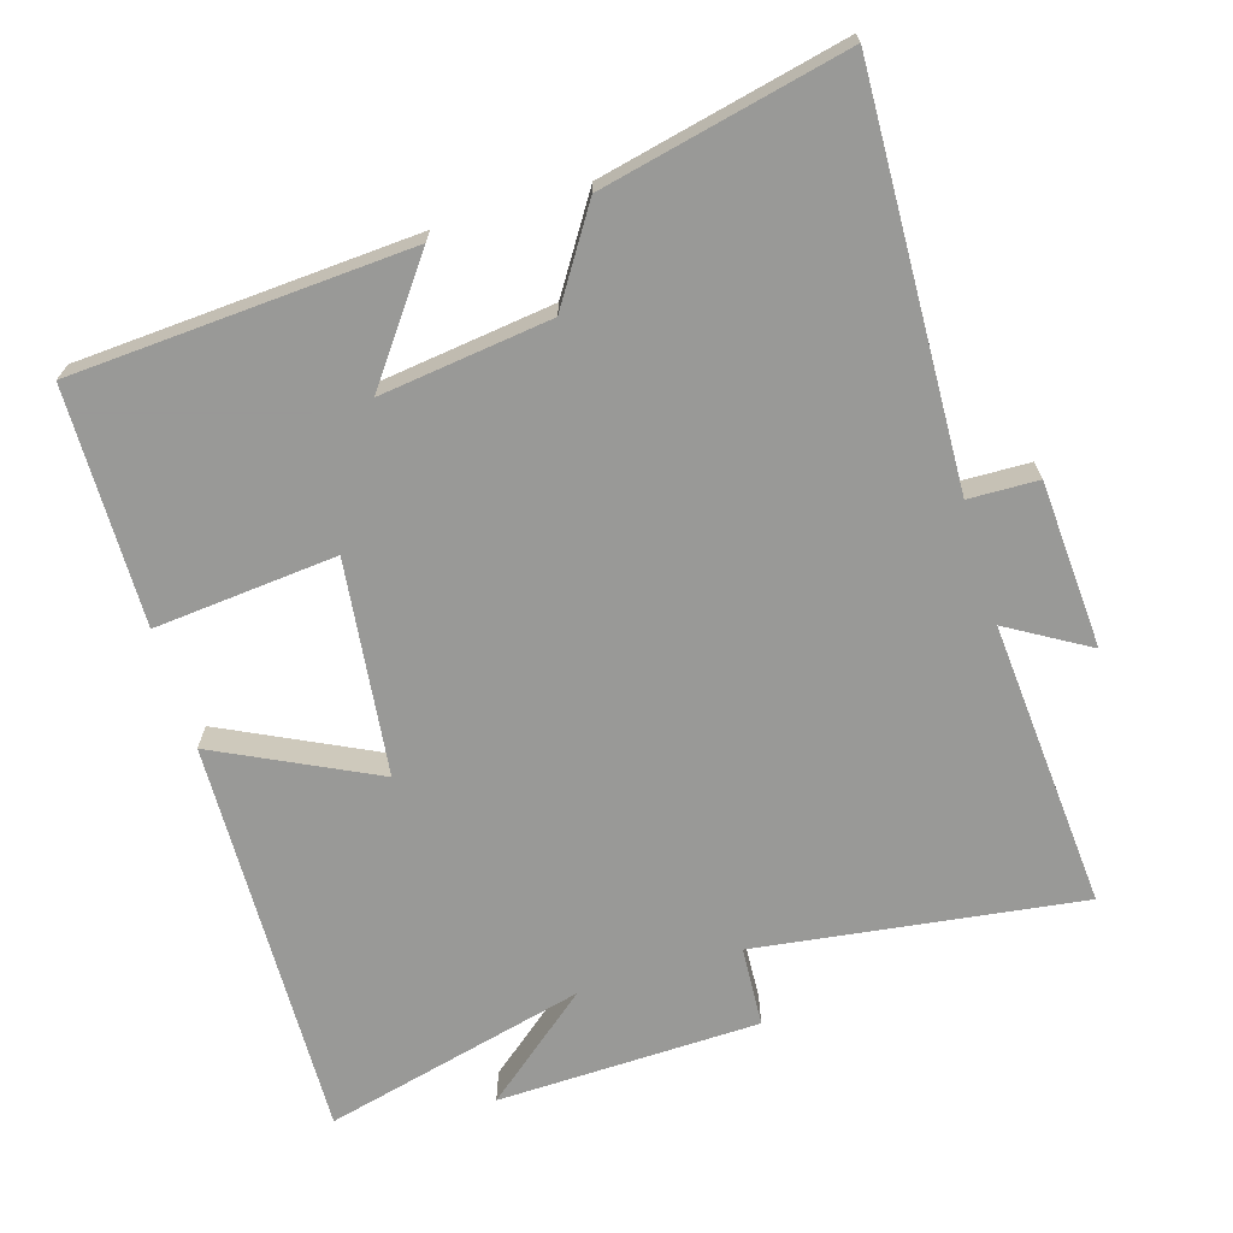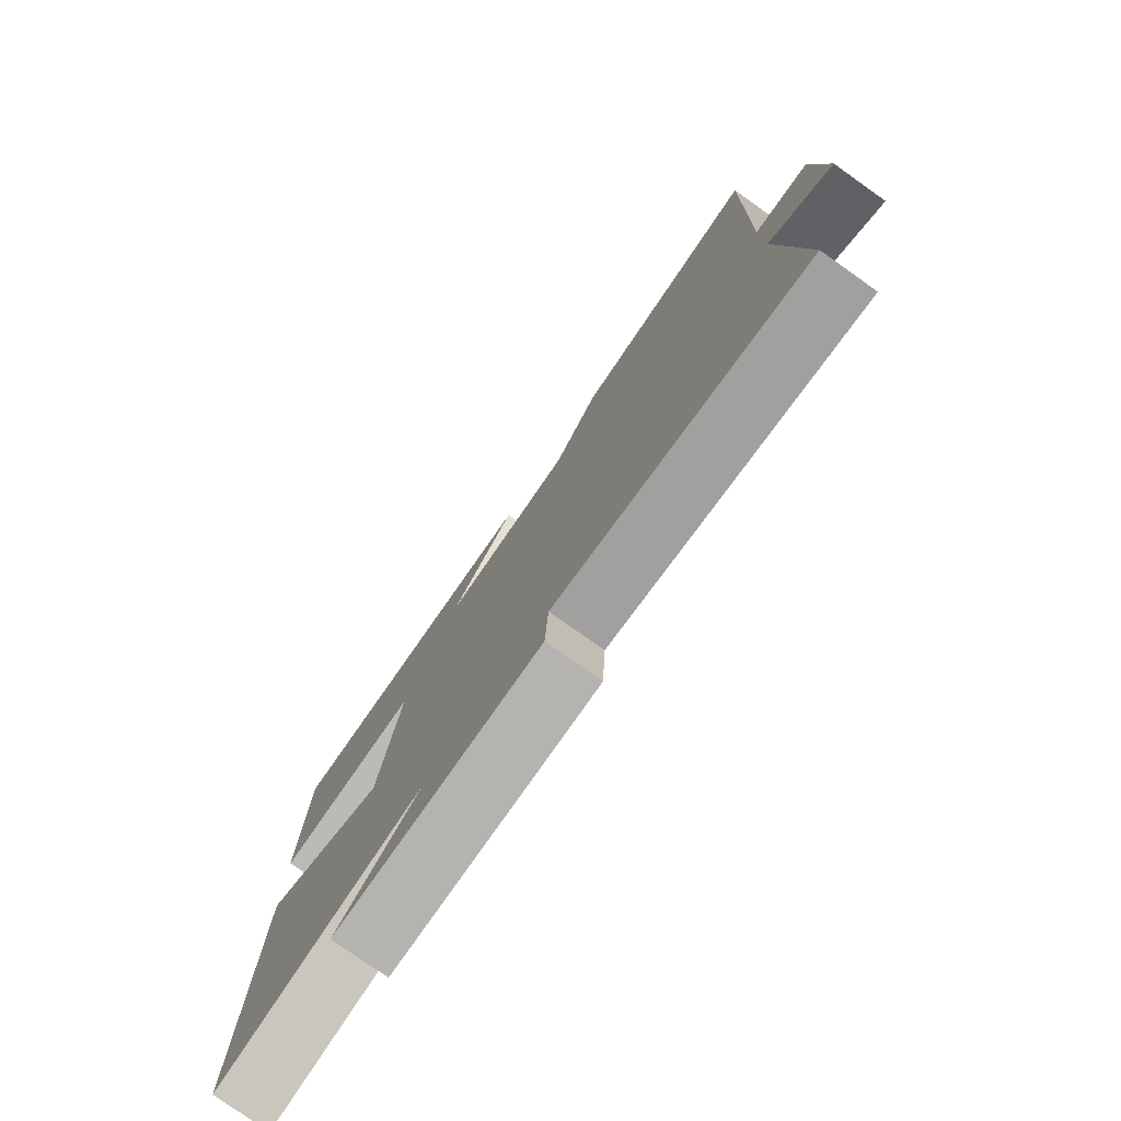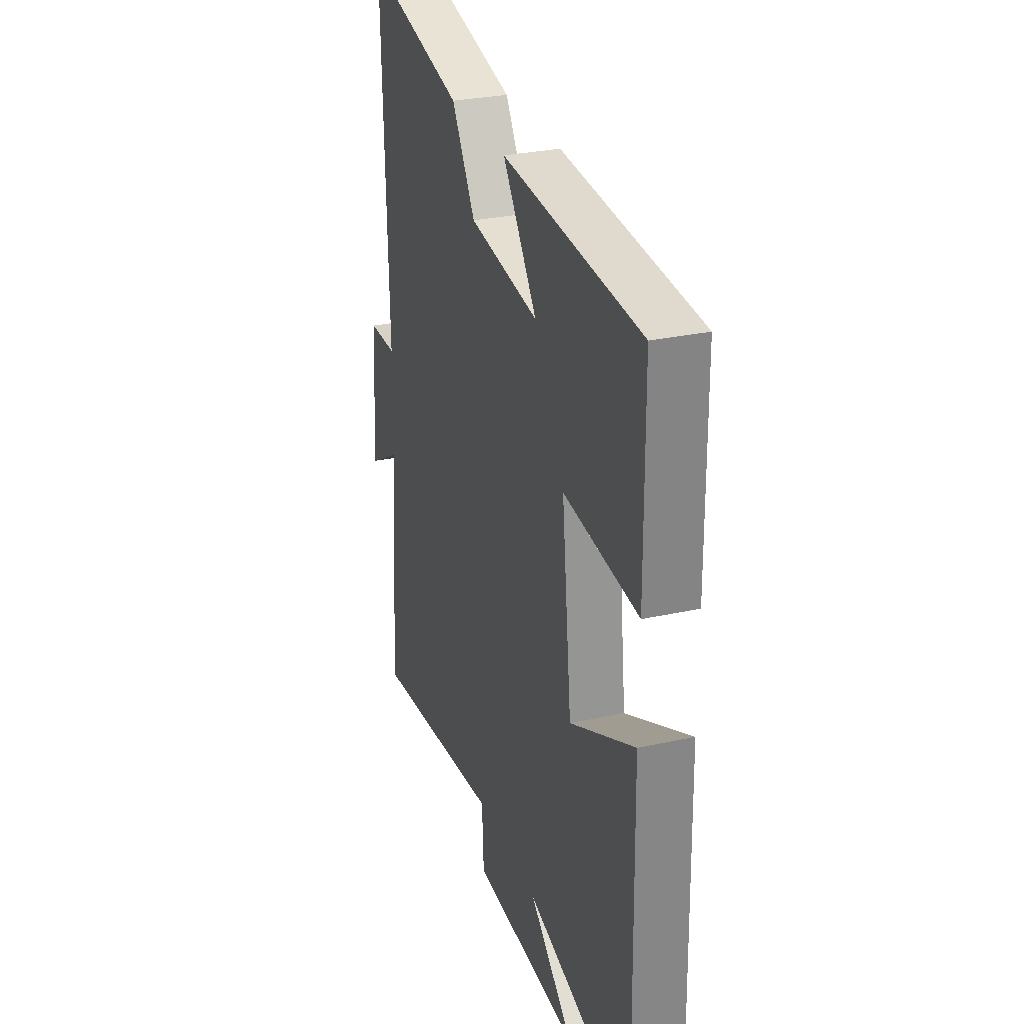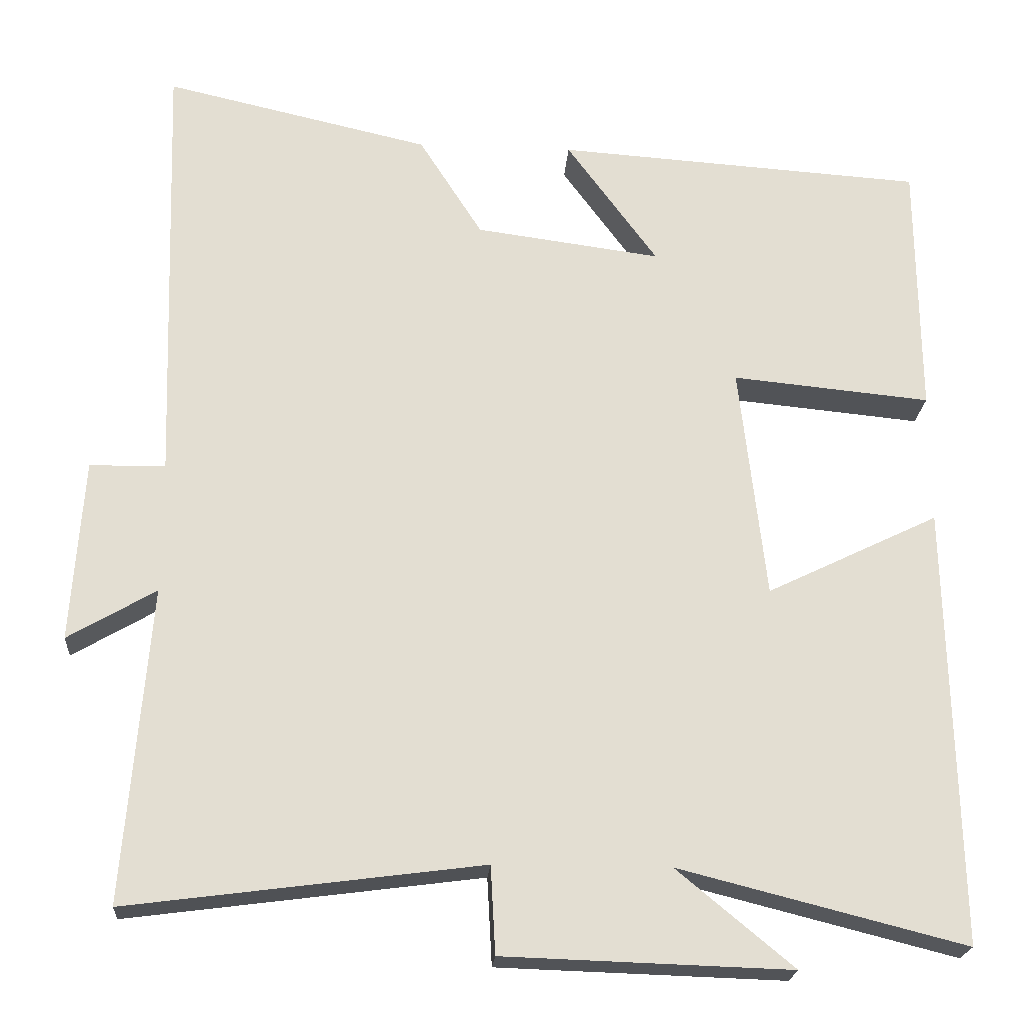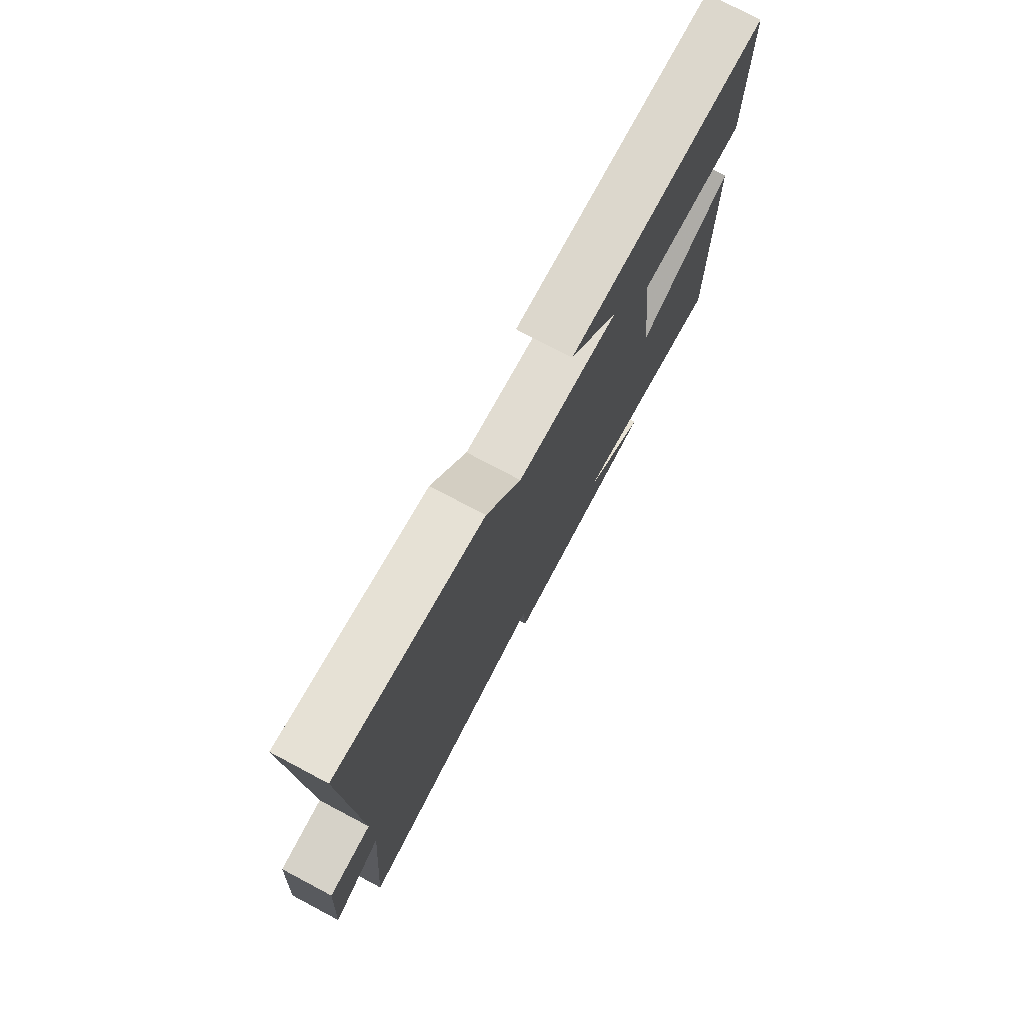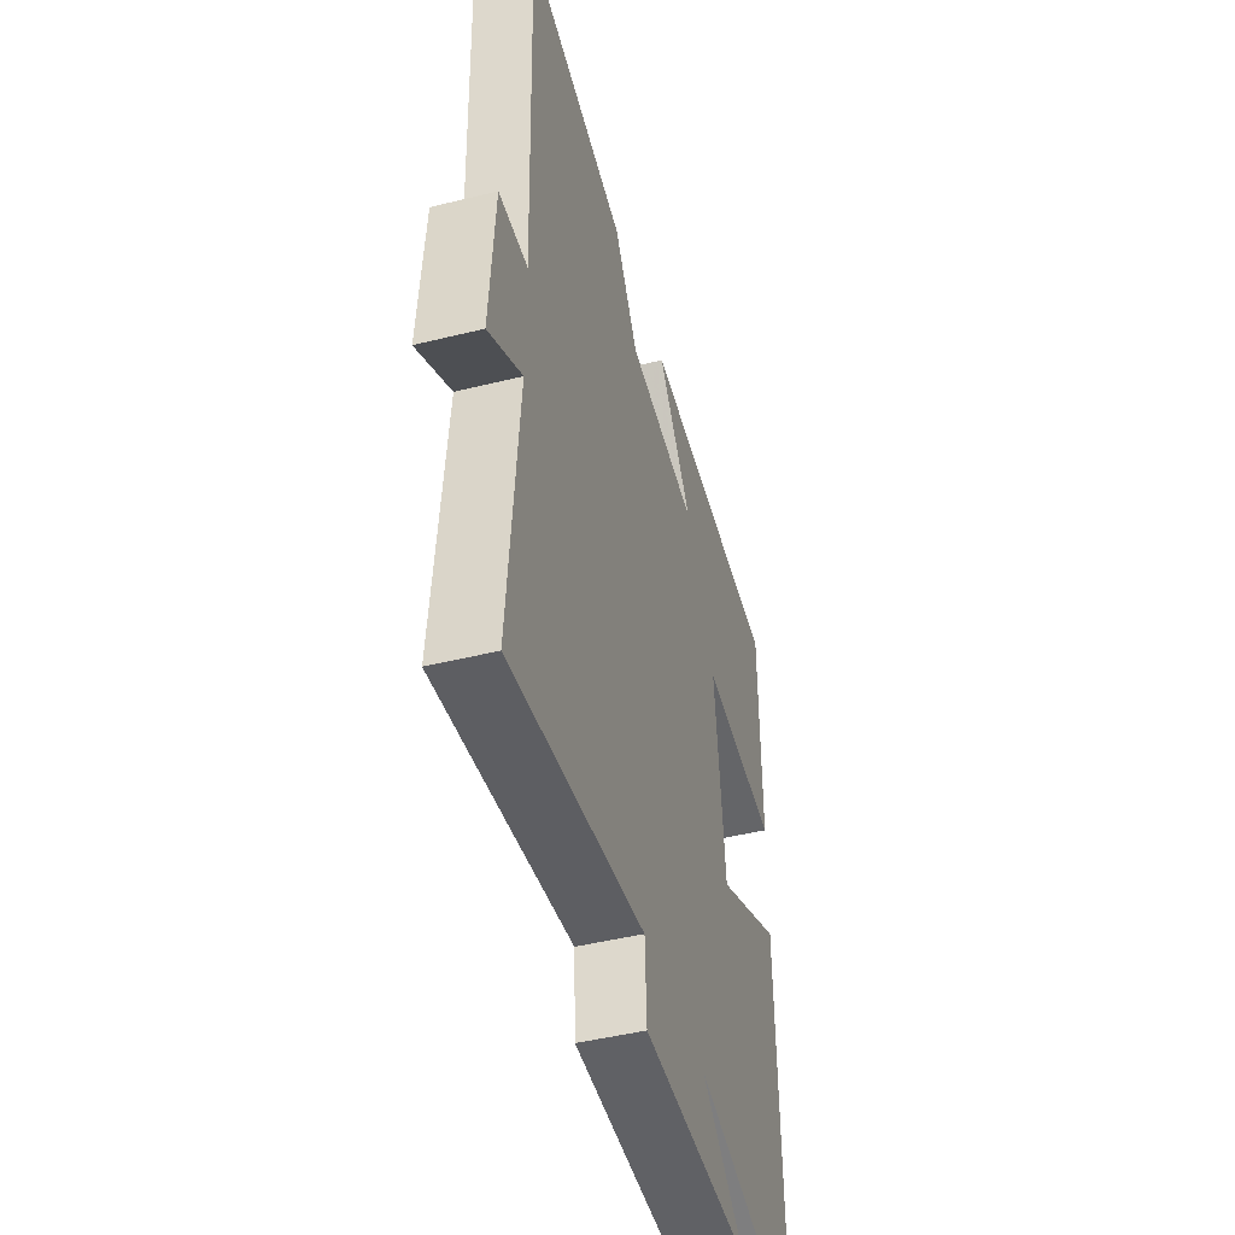
<metadata>
{"format":"obj","ext":"obj","renderer":"f3d","projection":"perspective","resolution":1024,"background":"white","views":[{"elev":-68.8,"azim":16.6,"up":"+Y"},{"elev":-78.6,"azim":54.7,"up":"+Z"},{"elev":28.8,"azim":-108.3,"up":"+Z"},{"elev":-21.5,"azim":176.1,"up":"+Z"},{"elev":76.6,"azim":117.9,"up":"+Z"},{"elev":-46.3,"azim":105.8,"up":"+Z"}]}
</metadata>
<code>
v 0.533 0.07 -0.559
v 0.079 0.07 -0.5
v 0.073 0.07 -0.612
v -0.295 0.07 -0.624
v -0.145 0.07 -0.5
v -0.512 0.07 -0.593
v -0.5 0.07 -0.03
v -0.279 0.07 -0.137
v -0.245 0.07 0.163
v -0.5 0.07 0.138
v -0.497 0.07 0.468
v -0.025 0.07 0.5
v -0.142 0.07 0.34
v 0.096 0.07 0.372
v 0.177 0.07 0.5
v 0.518 0.07 0.578
v 0.5 0.07 0.015
v 0.597 0.07 0.013
v 0.613 0.07 -0.221
v 0.5 0.07 -0.155
v 0.533 0 -0.559
v 0.079 0 -0.5
v 0.073 0 -0.612
v -0.295 0 -0.624
v -0.145 0 -0.5
v -0.512 0 -0.593
v -0.5 0 -0.03
v -0.279 0 -0.137
v -0.245 0 0.163
v -0.5 0 0.138
v -0.497 0 0.468
v -0.025 0 0.5
v -0.142 0 0.34
v 0.096 0 0.372
v 0.177 0 0.5
v 0.518 0 0.578
v 0.5 0 0.015
v 0.597 0 0.013
v 0.613 0 -0.221
v 0.5 0 -0.155
f 17 18 19 20
f 14 15 16 17
f 13 14 17 20
f 10 11 12 13
f 9 10 13
f 20 1 2
f 13 20 2
f 9 13 2
f 8 9 2
f 5 6 7 8
f 2 3 4 5
f 2 5 8
f 40 39 38 37
f 37 36 35 34
f 40 37 34 33
f 33 32 31 30
f 33 30 29
f 22 21 40
f 22 40 33
f 22 33 29
f 22 29 28
f 28 27 26 25
f 25 24 23 22
f 28 25 22
f 1 21 22 2
f 2 22 23 3
f 3 23 24 4
f 4 24 25 5
f 5 25 26 6
f 6 26 27 7
f 7 27 28 8
f 8 28 29 9
f 9 29 30 10
f 10 30 31 11
f 11 31 32 12
f 12 32 33 13
f 13 33 34 14
f 14 34 35 15
f 15 35 36 16
f 16 36 37 17
f 17 37 38 18
f 18 38 39 19
f 19 39 40 20
f 20 40 21 1

</code>
